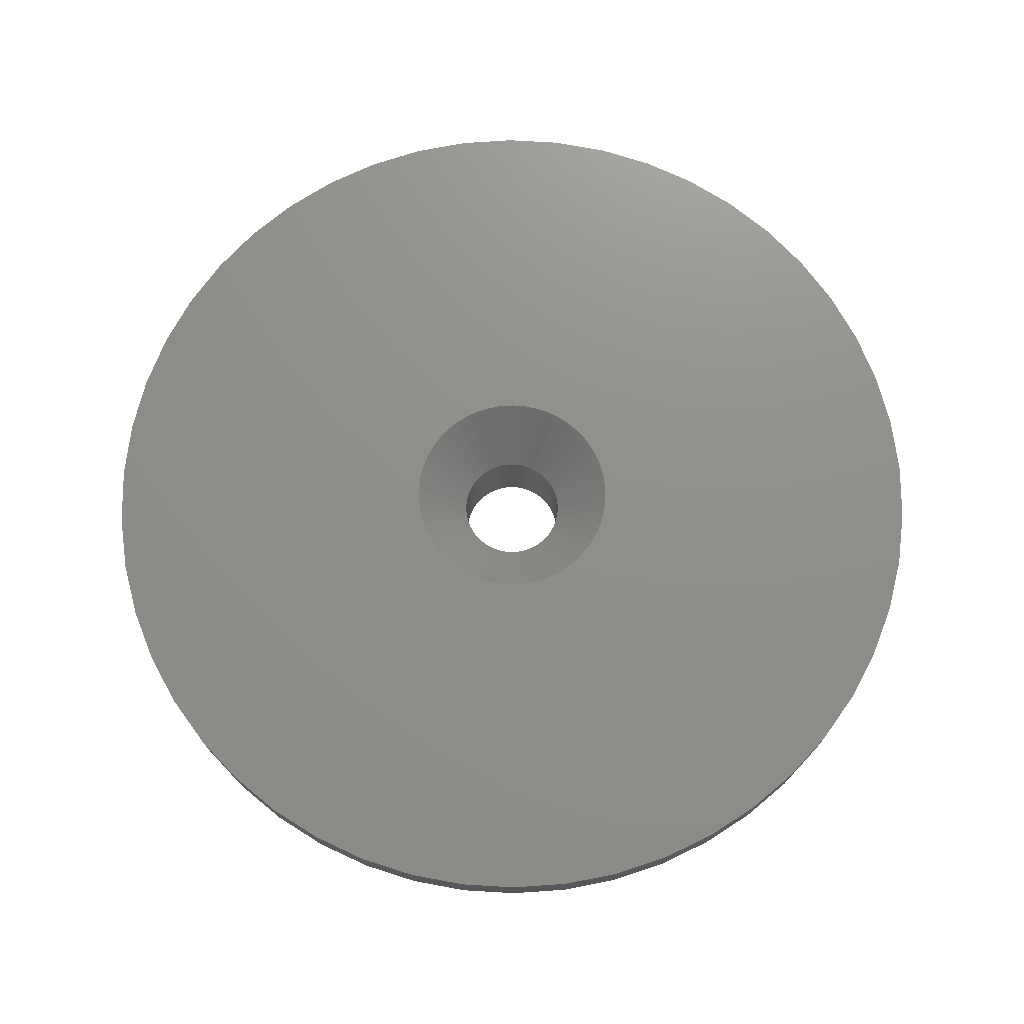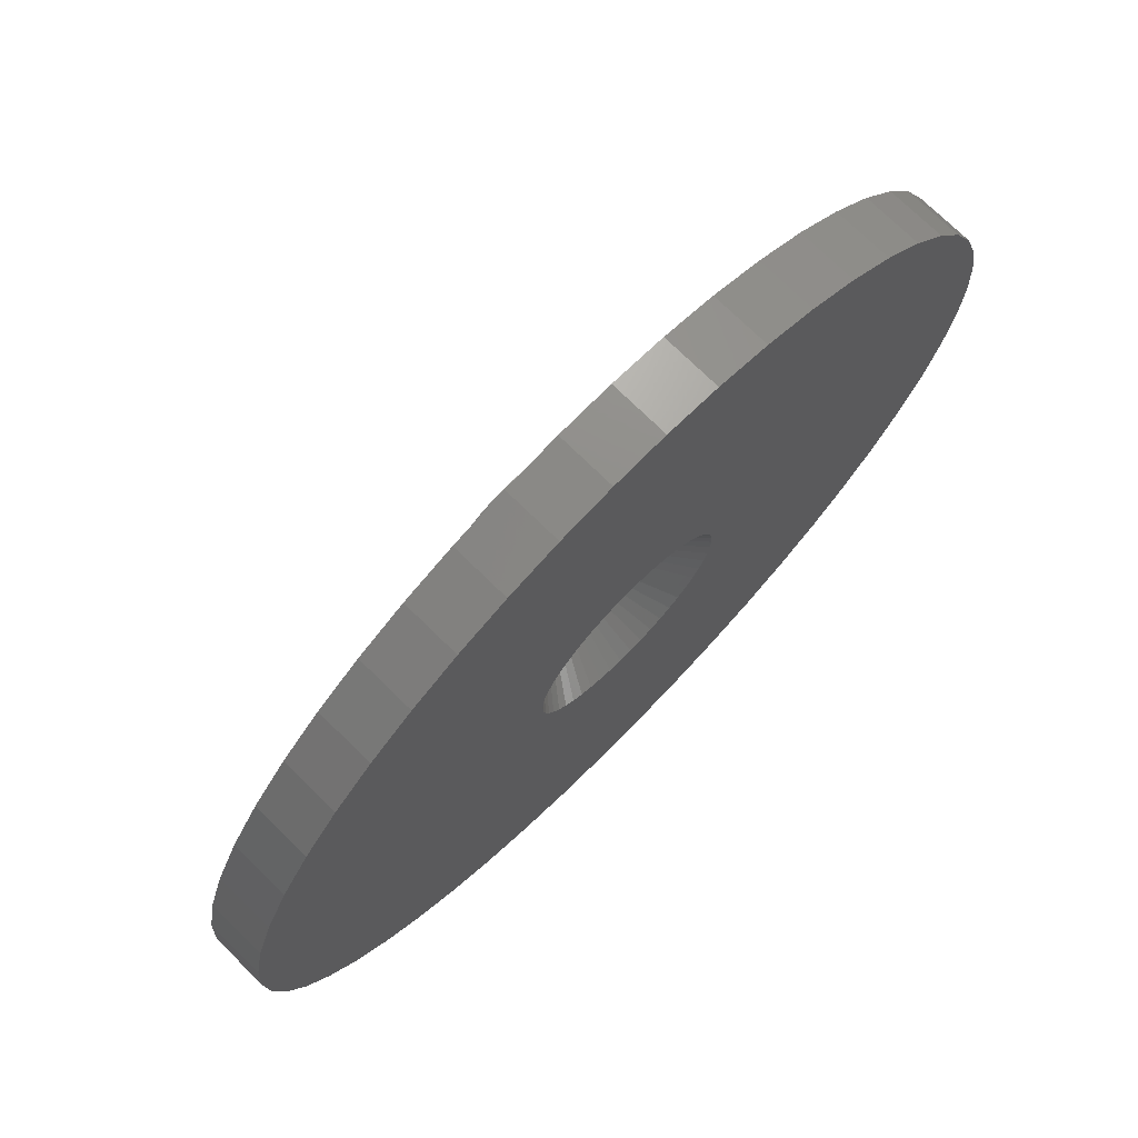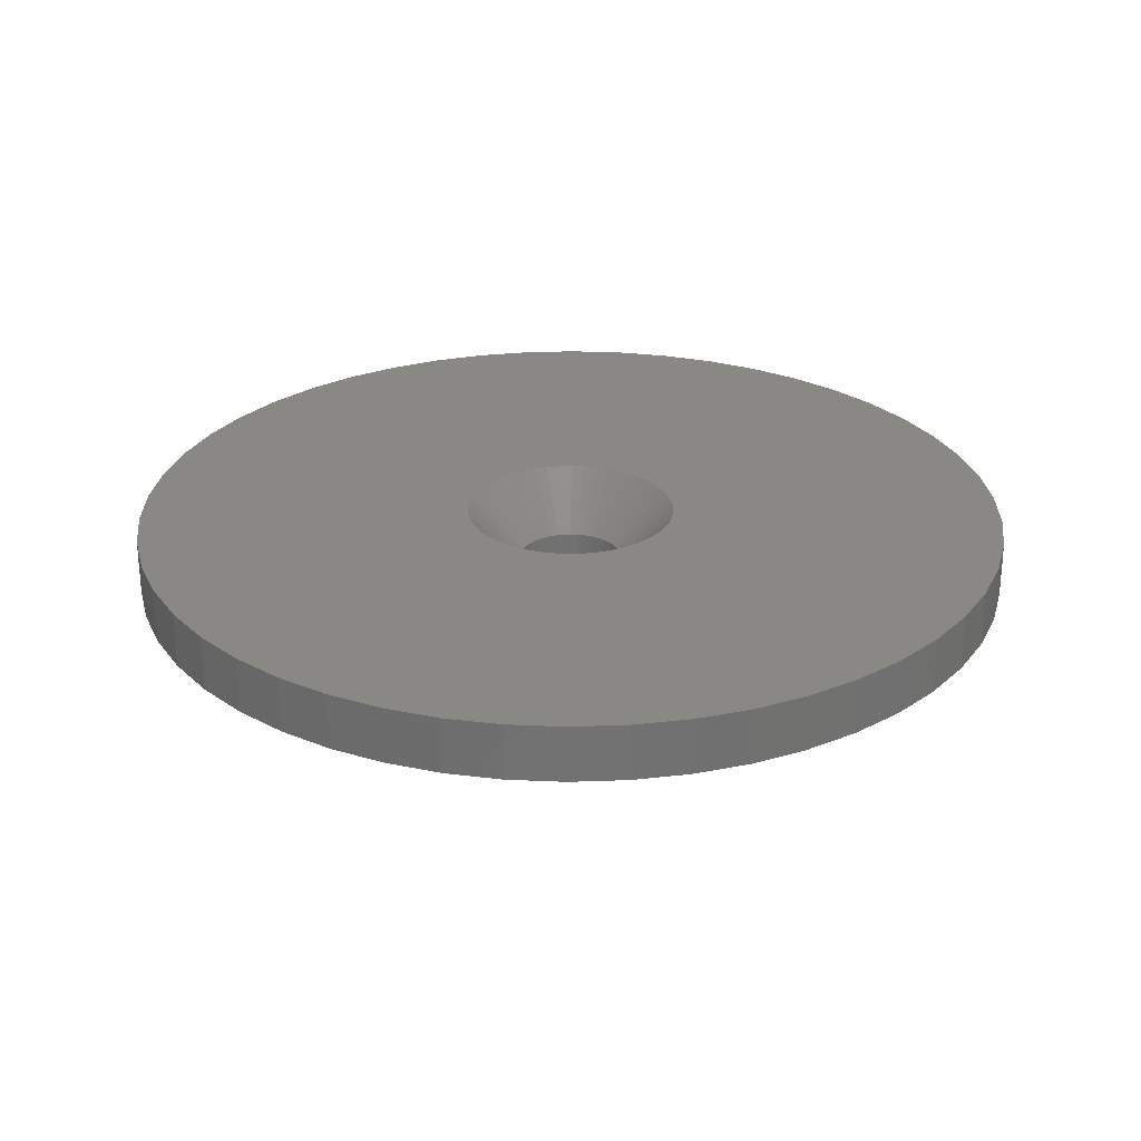
<metadata>
{"format":"stl","ext":"stl","renderer":"f3d","projection":"perspective","resolution":1024,"background":"white","views":[{"elev":73.3,"azim":-54.3,"up":"+Z"},{"elev":73.3,"azim":-45.5,"up":"+Y"},{"elev":26.8,"azim":18.4,"up":"+Z"}]}
</metadata>
<code>
# stl→obj: 350 verts, 700 faces
v 15 0 0
v 14.88 1.88 -1.9
v 14.88 1.88 0
v 15 0 -1.9
v -15 0 -1.9
v -14.88 1.88 0
v -14.88 1.88 -1.9
v -15 0 0
v 0.9419 14.97 -1.9
v -0.9419 14.97 0
v 0.9419 14.97 0
v -0.9419 14.97 -1.9
v -0.9419 -14.97 -1.9
v 0.9419 -14.97 0
v -0.9419 -14.97 0
v 0.9419 -14.97 -1.9
v 10.93 10.27 -1.9
v 9.561 11.56 0
v 10.93 10.27 0
v 9.561 11.56 -1.9
v -9.561 11.56 -1.9
v -10.93 10.27 0
v -9.561 11.56 0
v -10.93 10.27 -1.9
v -4.635 14.27 -1.9
v -6.387 13.57 0
v -4.635 14.27 0
v -6.387 13.57 -1.9
v 13.95 -5.522 0
v 14.53 -3.73 -1.9
v 14.53 -3.73 0
v 13.95 -5.522 -1.9
v 13.95 5.522 0
v 13.14 7.226 -1.9
v 13.14 7.226 0
v 13.95 5.522 -1.9
v 12.14 8.817 -1.9
v 12.14 8.817 0
v 6.387 13.57 -1.9
v 4.635 14.27 0
v 6.387 13.57 0
v 4.635 14.27 -1.9
v 8.037 12.66 -1.9
v 8.037 12.66 0
v -13.95 5.522 -1.9
v -13.14 7.226 0
v -13.14 7.226 -1.9
v -13.95 5.522 0
v -14.53 3.73 -1.9
v -14.53 3.73 0
v -2.811 14.73 -1.9
v -2.811 14.73 0
v 14.53 3.73 0
v 14.53 3.73 -1.9
v 2.811 14.73 0
v 2.811 14.73 -1.9
v -12.14 8.817 0
v -12.14 8.817 -1.9
v 3.6 0 0
v 3.572 0.4512 0
v 14.88 -1.88 0
v 3.487 0.8953 0
v 3.572 -0.4512 0
v 3.347 1.325 0
v 3.155 1.734 0
v 3.487 -0.8953 0
v 2.912 2.116 0
v 2.624 2.464 0
v 3.347 -1.325 0
v 2.295 2.774 0
v 13.14 -7.226 0
v 1.929 3.04 0
v 3.155 -1.734 0
v 1.533 3.257 0
v 12.14 -8.817 0
v 2.912 -2.116 0
v 1.112 3.424 0
v 0.6746 3.536 0
v 0.226 3.593 0
v -0.226 3.593 0
v -0.6746 3.536 0
v -1.112 3.424 0
v -1.533 3.257 0
v -1.929 3.04 0
v -8.037 12.66 0
v -2.295 2.774 0
v -2.624 2.464 0
v -2.912 2.116 0
v 10.93 -10.27 0
v 2.624 -2.464 0
v 9.561 -11.56 0
v 2.295 -2.774 0
v 8.037 -12.66 0
v 1.929 -3.04 0
v 6.387 -13.57 0
v 1.533 -3.257 0
v 4.635 -14.27 0
v 1.112 -3.424 0
v 2.811 -14.73 0
v 0.6746 -3.536 0
v 0.226 -3.593 0
v -0.226 -3.593 0
v -0.6746 -3.536 0
v -2.811 -14.73 0
v -1.112 -3.424 0
v -4.635 -14.27 0
v -1.533 -3.257 0
v -6.387 -13.57 0
v -1.929 -3.04 0
v -8.037 -12.66 0
v -2.295 -2.774 0
v -9.561 -11.56 0
v -2.624 -2.464 0
v -10.93 -10.27 0
v -2.912 -2.116 0
v -12.14 -8.817 0
v -3.155 -1.734 0
v -13.14 -7.226 0
v -3.347 -1.325 0
v -13.95 -5.522 0
v -3.487 -0.8953 0
v -14.53 -3.73 0
v -3.572 -0.4512 0
v -14.88 -1.88 0
v -3.6 0 0
v -3.155 1.734 0
v -3.347 1.325 0
v -3.487 0.8953 0
v -3.572 0.4512 0
v -8.037 12.66 -1.9
v 12.14 -8.817 -1.9
v 10.93 -10.27 -1.9
v 13.14 -7.226 -1.9
v 14.88 -1.88 -1.9
v 2.875 0 -1.9
v 2.852 -0.3603 -1.9
v 2.785 -0.715 -1.9
v 2.852 0.3603 -1.9
v 2.673 -1.058 -1.9
v 2.519 -1.385 -1.9
v 2.785 0.715 -1.9
v 2.326 -1.69 -1.9
v 2.096 -1.968 -1.9
v 9.561 -11.56 -1.9
v 2.673 1.058 -1.9
v 1.833 -2.215 -1.9
v 8.037 -12.66 -1.9
v 1.54 -2.427 -1.9
v 6.387 -13.57 -1.9
v 2.519 1.385 -1.9
v 1.224 -2.601 -1.9
v 4.635 -14.27 -1.9
v 2.326 1.69 -1.9
v 0.8884 -2.734 -1.9
v 2.811 -14.73 -1.9
v 0.5387 -2.824 -1.9
v 0.1805 -2.869 -1.9
v -0.1805 -2.869 -1.9
v -0.5387 -2.824 -1.9
v -2.811 -14.73 -1.9
v -0.8884 -2.734 -1.9
v -4.635 -14.27 -1.9
v -1.224 -2.601 -1.9
v -6.387 -13.57 -1.9
v -1.54 -2.427 -1.9
v -8.037 -12.66 -1.9
v -1.833 -2.215 -1.9
v -9.561 -11.56 -1.9
v -2.096 -1.968 -1.9
v -10.93 -10.27 -1.9
v -2.326 -1.69 -1.9
v -12.14 -8.817 -1.9
v 2.096 1.968 -1.9
v 1.833 2.215 -1.9
v 1.54 2.427 -1.9
v 1.224 2.601 -1.9
v 0.8884 2.734 -1.9
v 0.5387 2.824 -1.9
v 0.1805 2.869 -1.9
v -0.1805 2.869 -1.9
v -0.5387 2.824 -1.9
v -0.8884 2.734 -1.9
v -1.224 2.601 -1.9
v -1.54 2.427 -1.9
v -1.833 2.215 -1.9
v -2.096 1.968 -1.9
v -2.326 1.69 -1.9
v -2.519 1.385 -1.9
v -2.673 1.058 -1.9
v -2.785 0.715 -1.9
v -2.852 0.3603 -1.9
v -2.875 0 -1.9
v -2.519 -1.385 -1.9
v -13.14 -7.226 -1.9
v -2.673 -1.058 -1.9
v -13.95 -5.522 -1.9
v -2.785 -0.715 -1.9
v -14.53 -3.73 -1.9
v -2.852 -0.3603 -1.9
v -14.88 -1.88 -1.9
v -2.785 0.715 -4.9
v -2.673 1.058 -4.9
v 2.326 1.69 -4.9
v 2.519 1.385 -4.9
v 0.8884 2.734 -4.9
v 0.5387 2.824 -4.9
v 1.224 2.601 -4.9
v -0.8884 2.734 -4.9
v -1.224 2.601 -4.9
v -2.519 1.385 -4.9
v 2.875 0 -4.9
v 2.852 -0.3603 -4.9
v 0.8884 -2.734 -4.9
v 1.224 -2.601 -4.9
v 2.785 0.715 -4.9
v 2.852 0.3603 -4.9
v 2.096 1.968 -4.9
v 1.833 2.215 -4.9
v 0.1805 2.869 -4.9
v -2.326 1.69 -4.9
v -2.096 1.968 -4.9
v -0.1805 2.869 -4.9
v -0.5387 2.824 -4.9
v -1.833 2.215 -4.9
v 0.5387 -2.824 -4.9
v 1.54 2.427 -4.9
v -2.875 0 -4.9
v -2.852 0.3603 -4.9
v -1.54 2.427 -4.9
v 2.785 -0.715 -4.9
v 0.1805 -2.869 -4.9
v 2.673 1.058 -4.9
v 1.54 -2.427 -4.9
v 1.833 -2.215 -4.9
v 2.096 -1.968 -4.9
v 2.326 -1.69 -4.9
v -1.224 -2.601 -4.9
v -0.8884 -2.734 -4.9
v -0.5387 -2.824 -4.9
v -2.852 -0.3603 -4.9
v -2.519 -1.385 -4.9
v -2.673 -1.058 -4.9
v -2.785 -0.715 -4.9
v -2.096 -1.968 -4.9
v -1.833 -2.215 -4.9
v 2.673 -1.058 -4.9
v 2.519 -1.385 -4.9
v -0.1805 -2.869 -4.9
v 1.8 0 -4.9
v 1.786 -0.2256 -4.9
v 1.743 -0.4476 -4.9
v 1.786 0.2256 -4.9
v 1.674 -0.6626 -4.9
v 1.577 -0.8672 -4.9
v 1.743 0.4476 -4.9
v 1.456 -1.058 -4.9
v 1.312 -1.232 -4.9
v 1.674 0.6626 -4.9
v 1.147 -1.387 -4.9
v 0.9645 -1.52 -4.9
v 0.7664 -1.629 -4.9
v 0.5562 -1.712 -4.9
v 0.3373 -1.768 -4.9
v 0.113 -1.796 -4.9
v -0.113 -1.796 -4.9
v -0.3373 -1.768 -4.9
v -0.5562 -1.712 -4.9
v -0.7664 -1.629 -4.9
v -0.9645 -1.52 -4.9
v -1.54 -2.427 -4.9
v -1.147 -1.387 -4.9
v -1.312 -1.232 -4.9
v -1.456 -1.058 -4.9
v -2.326 -1.69 -4.9
v -1.577 -0.8672 -4.9
v -1.674 -0.6626 -4.9
v 1.577 0.8672 -4.9
v 1.456 1.058 -4.9
v 1.312 1.232 -4.9
v 1.147 1.387 -4.9
v 0.9645 1.52 -4.9
v 0.7664 1.629 -4.9
v 0.5562 1.712 -4.9
v 0.3373 1.768 -4.9
v 0.113 1.796 -4.9
v -0.113 1.796 -4.9
v -0.3373 1.768 -4.9
v -0.5562 1.712 -4.9
v -0.7664 1.629 -4.9
v -0.9645 1.52 -4.9
v -1.147 1.387 -4.9
v -1.312 1.232 -4.9
v -1.456 1.058 -4.9
v -1.577 0.8672 -4.9
v -1.674 0.6626 -4.9
v -1.743 0.4476 -4.9
v -1.786 0.2256 -4.9
v -1.8 0 -4.9
v -1.743 -0.4476 -4.9
v -1.786 -0.2256 -4.9
v 1.8 0 -1.9
v 1.786 0.2256 -1.9
v 1.674 -0.6626 -1.9
v -1.743 -0.4476 -1.9
v -1.786 -0.2256 -1.9
v -1.577 0.8672 -1.9
v -1.456 1.058 -1.9
v -0.3373 1.768 -1.9
v -0.113 1.796 -1.9
v 1.743 -0.4476 -1.9
v 1.312 -1.232 -1.9
v 1.147 -1.387 -1.9
v 0.9645 -1.52 -1.9
v -0.5562 -1.712 -1.9
v -0.3373 -1.768 -1.9
v 1.786 -0.2256 -1.9
v 1.577 -0.8672 -1.9
v 0.3373 -1.768 -1.9
v 0.113 -1.796 -1.9
v 0.7664 -1.629 -1.9
v 0.5562 -1.712 -1.9
v 1.456 -1.058 -1.9
v -1.674 -0.6626 -1.9
v -1.577 -0.8672 -1.9
v -1.312 -1.232 -1.9
v -1.147 -1.387 -1.9
v -0.113 -1.796 -1.9
v -0.9645 -1.52 -1.9
v -1.743 0.4476 -1.9
v -1.147 1.387 -1.9
v -0.9645 1.52 -1.9
v 1.743 0.4476 -1.9
v -1.674 0.6626 -1.9
v -1.8 0 -1.9
v -0.5562 1.712 -1.9
v 0.5562 1.712 -1.9
v 0.3373 1.768 -1.9
v 1.147 1.387 -1.9
v 0.9645 1.52 -1.9
v 1.674 0.6626 -1.9
v -1.456 -1.058 -1.9
v -0.7664 -1.629 -1.9
v -1.312 1.232 -1.9
v -0.7664 1.629 -1.9
v 0.113 1.796 -1.9
v 1.577 0.8672 -1.9
v 1.456 1.058 -1.9
v 0.7664 1.629 -1.9
v -1.786 0.2256 -1.9
v 1.312 1.232 -1.9
f 1 2 3
f 2 1 4
f 5 6 7
f 6 5 8
f 9 10 11
f 10 9 12
f 13 14 15
f 14 13 16
f 17 18 19
f 18 17 20
f 21 22 23
f 22 21 24
f 25 26 27
f 26 25 28
f 29 30 31
f 30 29 32
f 33 34 35
f 34 33 36
f 35 37 38
f 37 35 34
f 39 40 41
f 40 39 42
f 43 41 44
f 41 43 39
f 45 46 47
f 46 45 48
f 49 48 45
f 48 49 50
f 51 27 52
f 27 51 25
f 53 36 33
f 36 53 54
f 3 54 53
f 54 3 2
f 38 17 19
f 17 38 37
f 42 55 40
f 55 42 56
f 56 11 55
f 11 56 9
f 20 44 18
f 44 20 43
f 47 57 58
f 57 47 46
f 58 22 24
f 22 58 57
f 7 50 49
f 50 7 6
f 59 1 3
f 60 3 53
f 1 59 61
f 62 53 33
f 63 61 59
f 64 33 35
f 61 63 31
f 65 35 38
f 66 31 63
f 67 38 19
f 31 66 29
f 68 19 18
f 69 29 66
f 70 18 44
f 29 69 71
f 72 44 41
f 73 71 69
f 74 41 40
f 71 73 75
f 76 75 73
f 3 60 59
f 53 62 60
f 33 64 62
f 35 65 64
f 38 67 65
f 77 40 55
f 19 68 67
f 18 70 68
f 44 72 70
f 41 74 72
f 40 77 74
f 78 55 11
f 55 78 77
f 11 79 78
f 11 80 79
f 10 80 11
f 80 10 81
f 52 81 10
f 81 52 82
f 27 82 52
f 82 27 83
f 26 83 27
f 83 26 84
f 85 84 26
f 84 85 86
f 23 86 85
f 86 23 87
f 22 87 23
f 87 22 88
f 57 88 22
f 75 76 89
f 90 89 76
f 89 90 91
f 92 91 90
f 91 92 93
f 94 93 92
f 93 94 95
f 96 95 94
f 95 96 97
f 98 97 96
f 97 98 99
f 100 99 98
f 99 100 14
f 101 14 100
f 102 14 101
f 15 102 103
f 102 15 14
f 104 103 105
f 106 105 107
f 108 107 109
f 110 109 111
f 112 111 113
f 103 104 15
f 114 113 115
f 116 115 117
f 118 117 119
f 120 119 121
f 122 121 123
f 124 123 125
f 88 57 126
f 105 106 104
f 46 126 57
f 107 108 106
f 126 46 127
f 109 110 108
f 48 127 46
f 111 112 110
f 127 48 128
f 113 114 112
f 50 128 48
f 115 116 114
f 128 50 129
f 117 118 116
f 6 129 50
f 119 120 118
f 129 6 125
f 121 122 120
f 8 125 6
f 123 124 122
f 125 8 124
f 28 85 26
f 85 28 130
f 130 23 85
f 23 130 21
f 12 52 10
f 52 12 51
f 89 131 75
f 131 89 132
f 71 32 29
f 32 71 133
f 31 134 61
f 134 31 30
f 135 4 134
f 136 134 30
f 4 135 2
f 137 30 32
f 138 2 135
f 139 32 133
f 2 138 54
f 140 133 131
f 141 54 138
f 142 131 132
f 54 141 36
f 143 132 144
f 145 36 141
f 146 144 147
f 36 145 34
f 148 147 149
f 150 34 145
f 151 149 152
f 34 150 37
f 153 37 150
f 134 136 135
f 154 152 155
f 30 137 136
f 32 139 137
f 133 140 139
f 131 142 140
f 132 143 142
f 144 146 143
f 147 148 146
f 149 151 148
f 156 155 16
f 152 154 151
f 155 156 154
f 16 157 156
f 16 158 157
f 13 158 16
f 158 13 159
f 160 159 13
f 159 160 161
f 162 161 160
f 161 162 163
f 164 163 162
f 163 164 165
f 166 165 164
f 165 166 167
f 168 167 166
f 167 168 169
f 170 169 168
f 169 170 171
f 172 171 170
f 37 153 17
f 173 17 153
f 17 173 20
f 174 20 173
f 20 174 43
f 175 43 174
f 43 175 39
f 176 39 175
f 39 176 42
f 177 42 176
f 42 177 56
f 178 56 177
f 56 178 9
f 179 9 178
f 180 9 179
f 12 180 181
f 51 181 182
f 180 12 9
f 25 182 183
f 28 183 184
f 130 184 185
f 21 185 186
f 24 186 187
f 58 187 188
f 47 188 189
f 45 189 190
f 181 51 12
f 49 190 191
f 7 191 192
f 171 172 193
f 182 25 51
f 194 193 172
f 183 28 25
f 193 194 195
f 184 130 28
f 196 195 194
f 185 21 130
f 195 196 197
f 186 24 21
f 198 197 196
f 187 58 24
f 197 198 199
f 188 47 58
f 200 199 198
f 189 45 47
f 199 200 192
f 190 49 45
f 5 192 200
f 191 7 49
f 192 5 7
f 149 93 95
f 93 149 147
f 144 89 91
f 89 144 132
f 75 133 71
f 133 75 131
f 61 4 1
f 4 61 134
f 170 116 172
f 116 170 114
f 172 118 194
f 118 172 116
f 196 122 198
f 122 196 120
f 152 95 97
f 95 152 149
f 155 97 99
f 97 155 152
f 16 99 14
f 99 16 155
f 160 15 104
f 15 160 13
f 164 106 108
f 106 164 162
f 162 104 106
f 104 162 160
f 170 112 114
f 112 170 168
f 194 120 196
f 120 194 118
f 198 124 200
f 124 198 122
f 200 8 5
f 8 200 124
f 147 91 93
f 91 147 144
f 166 108 110
f 108 166 164
f 168 110 112
f 110 168 166
f 201 189 202
f 189 201 190
f 150 203 153
f 203 150 204
f 205 178 177
f 178 205 206
f 207 177 176
f 177 207 205
f 208 183 182
f 183 208 209
f 202 188 210
f 188 202 189
f 136 211 135
f 211 136 212
f 213 151 154
f 151 213 214
f 138 215 141
f 215 138 216
f 217 174 173
f 174 217 218
f 206 179 178
f 179 206 219
f 220 186 221
f 186 220 187
f 222 181 180
f 181 222 223
f 224 186 185
f 186 224 221
f 135 216 138
f 216 135 211
f 225 154 156
f 154 225 213
f 153 217 173
f 217 153 203
f 219 180 179
f 180 219 222
f 218 175 174
f 175 218 226
f 226 176 175
f 176 226 207
f 227 191 228
f 191 227 192
f 228 190 201
f 190 228 191
f 210 187 220
f 187 210 188
f 223 182 181
f 182 223 208
f 209 184 183
f 184 209 229
f 229 185 184
f 185 229 224
f 137 212 136
f 212 137 230
f 231 156 157
f 156 231 225
f 145 204 150
f 204 145 232
f 141 232 145
f 232 141 215
f 214 148 151
f 148 214 233
f 234 143 146
f 143 234 235
f 143 236 142
f 236 143 235
f 237 161 163
f 161 237 238
f 238 159 161
f 159 238 239
f 240 192 227
f 192 240 199
f 241 195 242
f 195 241 193
f 242 197 243
f 197 242 195
f 244 167 169
f 167 244 245
f 139 230 137
f 230 139 246
f 140 246 139
f 246 140 247
f 233 146 148
f 146 233 234
f 142 247 140
f 247 142 236
f 248 157 158
f 157 248 231
f 239 158 159
f 158 239 248
f 249 211 212
f 250 212 230
f 211 249 216
f 251 230 246
f 252 216 249
f 253 246 247
f 216 252 215
f 254 247 236
f 255 215 252
f 256 236 235
f 215 255 232
f 257 235 234
f 258 232 255
f 232 258 204
f 212 250 249
f 230 251 250
f 246 253 251
f 247 254 253
f 259 234 233
f 236 256 254
f 235 257 256
f 260 233 214
f 234 259 257
f 233 260 259
f 261 214 213
f 214 261 260
f 213 262 261
f 225 262 213
f 225 263 262
f 231 263 225
f 231 264 263
f 231 265 264
f 248 265 231
f 248 266 265
f 239 266 248
f 239 267 266
f 238 267 239
f 267 238 268
f 237 268 238
f 268 237 269
f 270 269 237
f 269 270 271
f 245 271 270
f 271 245 272
f 244 272 245
f 272 244 273
f 274 273 244
f 273 274 275
f 275 241 276
f 241 275 274
f 277 204 258
f 204 277 203
f 278 203 277
f 203 278 217
f 279 217 278
f 217 279 218
f 280 218 279
f 218 280 226
f 281 226 280
f 226 281 207
f 282 207 281
f 207 282 205
f 283 205 282
f 283 206 205
f 284 206 283
f 284 219 206
f 285 219 284
f 286 219 285
f 286 222 219
f 287 222 286
f 287 223 222
f 288 223 287
f 208 288 289
f 288 208 223
f 209 289 290
f 229 290 291
f 289 209 208
f 224 291 292
f 221 292 293
f 290 229 209
f 220 293 294
f 210 294 295
f 202 295 296
f 201 296 297
f 291 224 229
f 228 297 298
f 242 276 241
f 276 242 299
f 292 221 224
f 243 299 242
f 293 220 221
f 299 243 300
f 294 210 220
f 240 300 243
f 295 202 210
f 300 240 298
f 296 201 202
f 227 298 240
f 297 228 201
f 298 227 228
f 243 199 240
f 199 243 197
f 244 171 274
f 171 244 169
f 274 193 241
f 193 274 171
f 245 165 167
f 165 245 270
f 270 163 165
f 163 270 237
f 59 60 301
f 301 60 302
f 69 66 303
f 304 305 123
f 88 306 307
f 306 88 126
f 308 80 81
f 80 308 309
f 66 310 303
f 90 76 311
f 94 312 313
f 314 103 315
f 103 314 105
f 121 304 123
f 63 59 301
f 63 316 310
f 66 63 310
f 303 73 69
f 73 303 317
f 318 101 100
f 101 318 319
f 96 320 321
f 98 96 321
f 94 92 312
f 63 301 316
f 76 322 311
f 321 100 98
f 100 321 318
f 311 92 90
f 92 311 312
f 96 94 313
f 96 313 320
f 323 117 324
f 117 323 119
f 325 111 326
f 111 325 113
f 105 314 107
f 315 102 327
f 102 315 103
f 109 326 111
f 328 326 109
f 329 128 129
f 330 84 86
f 330 331 84
f 302 60 332
f 317 76 73
f 76 317 322
f 119 323 121
f 323 304 121
f 319 102 101
f 102 319 327
f 107 328 109
f 329 333 128
f 305 334 123
f 335 82 83
f 335 81 82
f 81 335 308
f 336 78 337
f 78 336 77
f 338 72 339
f 62 64 340
f 60 62 332
f 113 325 115
f 325 341 115
f 314 342 107
f 342 328 107
f 333 127 128
f 123 334 125
f 334 129 125
f 343 87 88
f 86 343 330
f 343 86 87
f 331 344 83
f 331 83 84
f 309 79 80
f 79 309 345
f 337 79 345
f 79 337 78
f 74 77 336
f 70 72 338
f 67 346 65
f 346 67 347
f 348 74 336
f 72 74 339
f 332 62 340
f 324 115 341
f 115 324 117
f 126 333 306
f 333 126 127
f 334 349 129
f 349 329 129
f 307 343 88
f 344 335 83
f 65 340 64
f 340 65 346
f 70 350 68
f 350 70 338
f 67 68 350
f 339 74 348
f 347 67 350
f 329 295 333
f 295 329 296
f 277 347 278
f 347 277 346
f 283 348 336
f 348 283 282
f 289 335 344
f 335 289 288
f 333 294 306
f 294 333 295
f 251 316 250
f 316 251 310
f 280 350 338
f 350 280 279
f 281 338 339
f 338 281 280
f 349 296 329
f 296 349 297
f 307 292 343
f 292 307 293
f 288 308 335
f 308 288 287
f 292 330 343
f 330 292 291
f 249 302 252
f 302 249 301
f 278 350 279
f 350 278 347
f 286 345 309
f 345 286 285
f 284 336 337
f 336 284 283
f 282 339 348
f 339 282 281
f 334 297 349
f 297 334 298
f 306 293 307
f 293 306 294
f 287 309 308
f 309 287 286
f 291 331 330
f 331 291 290
f 290 344 331
f 344 290 289
f 250 301 249
f 301 250 316
f 264 327 319
f 327 264 265
f 323 299 304
f 299 323 276
f 324 276 323
f 276 324 275
f 263 319 318
f 319 263 264
f 258 346 277
f 346 258 340
f 255 340 258
f 340 255 332
f 252 332 255
f 332 252 302
f 285 337 345
f 337 285 284
f 254 303 253
f 303 254 317
f 253 310 251
f 310 253 303
f 257 312 311
f 312 257 259
f 257 322 256
f 322 257 311
f 256 317 254
f 317 256 322
f 268 328 342
f 328 268 269
f 341 275 324
f 275 341 273
f 261 321 320
f 321 261 262
f 262 318 321
f 318 262 263
f 259 313 312
f 313 259 260
f 260 320 313
f 320 260 261
f 269 326 328
f 326 269 271
f 266 314 315
f 314 266 267
f 271 325 326
f 325 271 272
f 304 300 305
f 300 304 299
f 305 298 334
f 298 305 300
f 267 342 314
f 342 267 268
f 265 315 327
f 315 265 266
f 325 273 341
f 273 325 272

</code>
